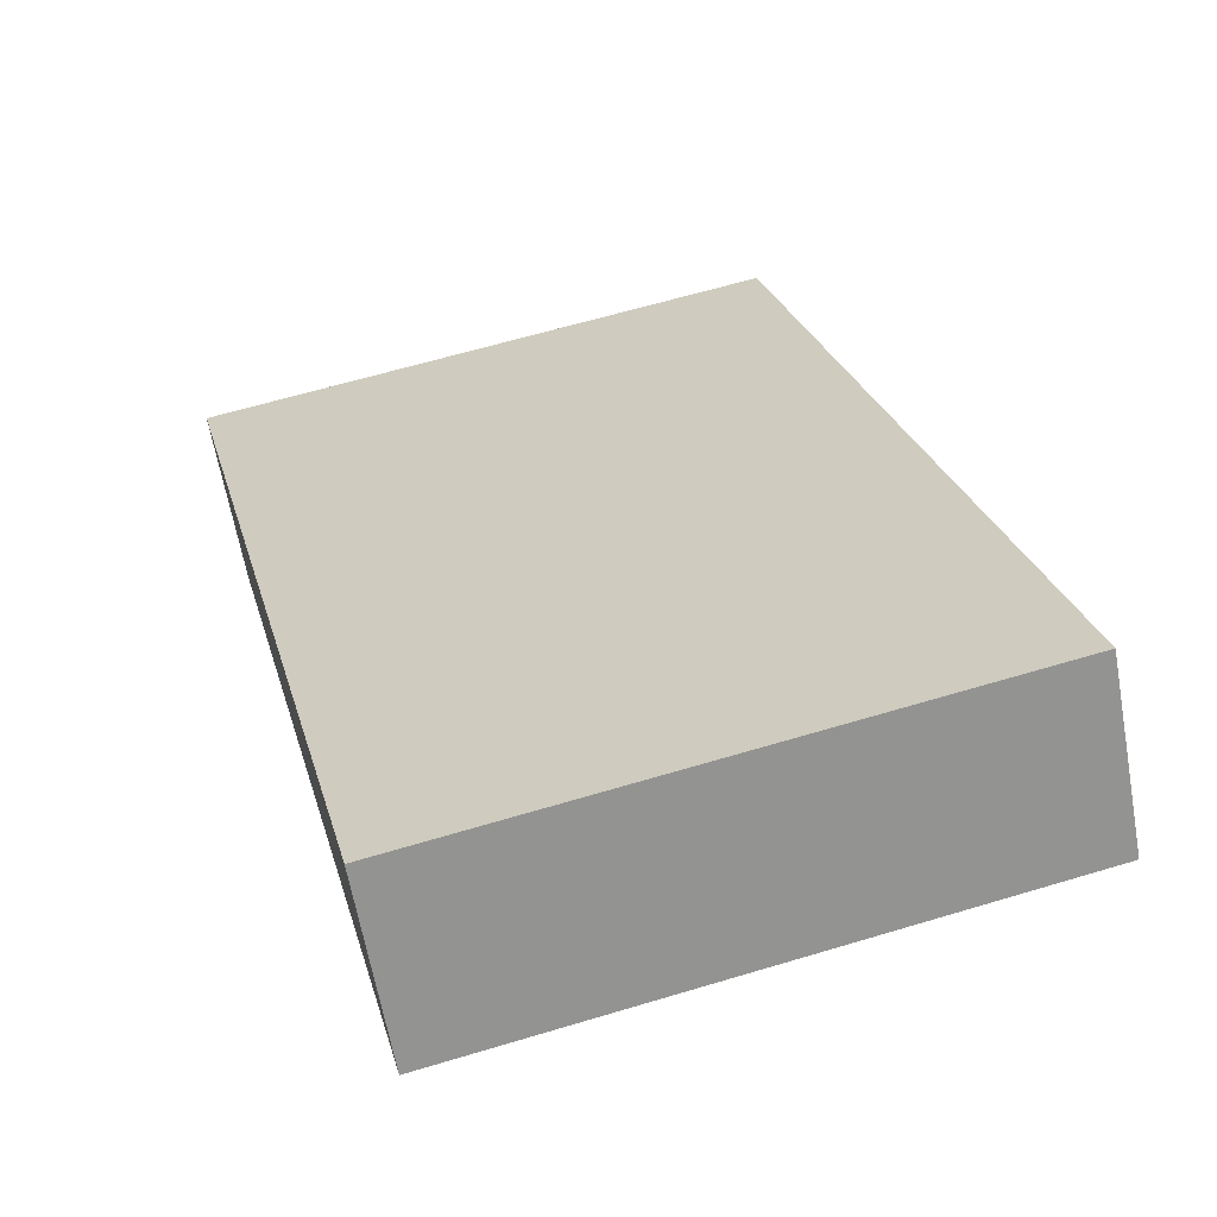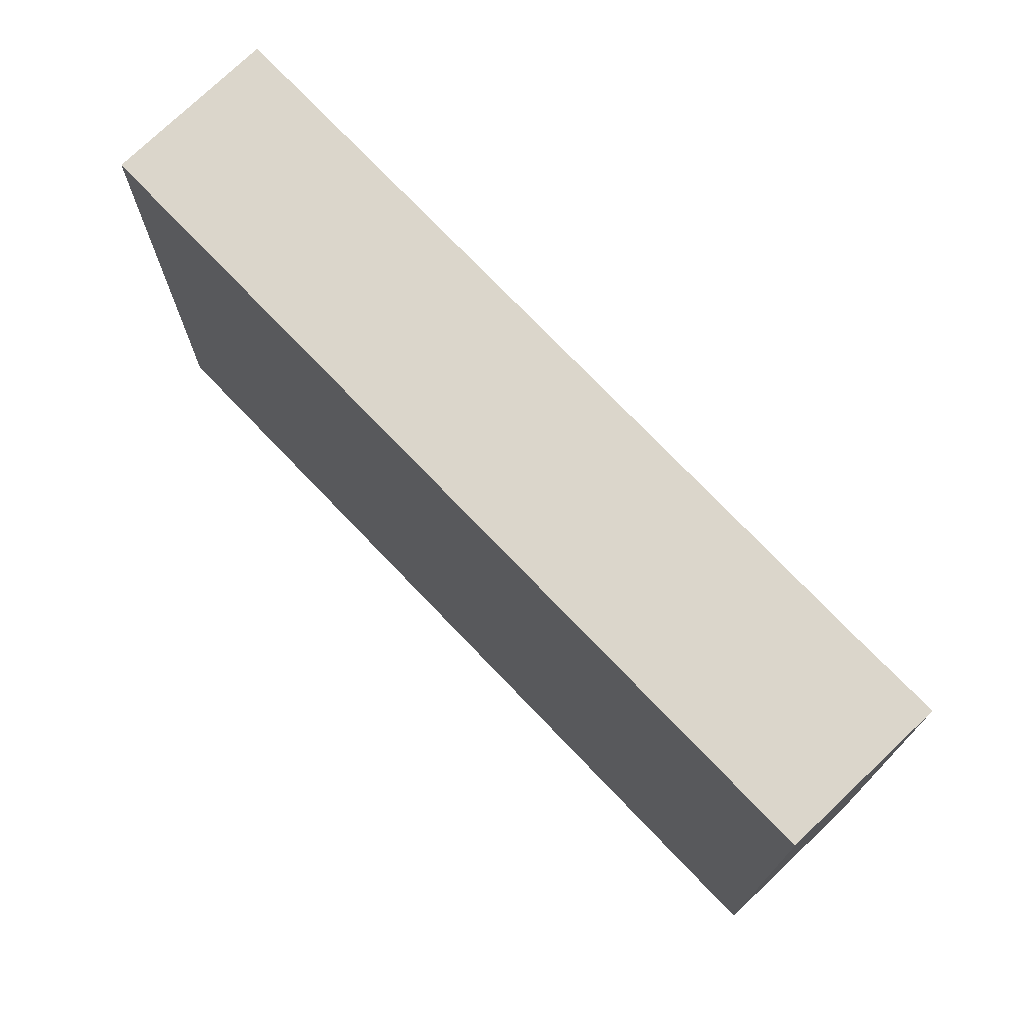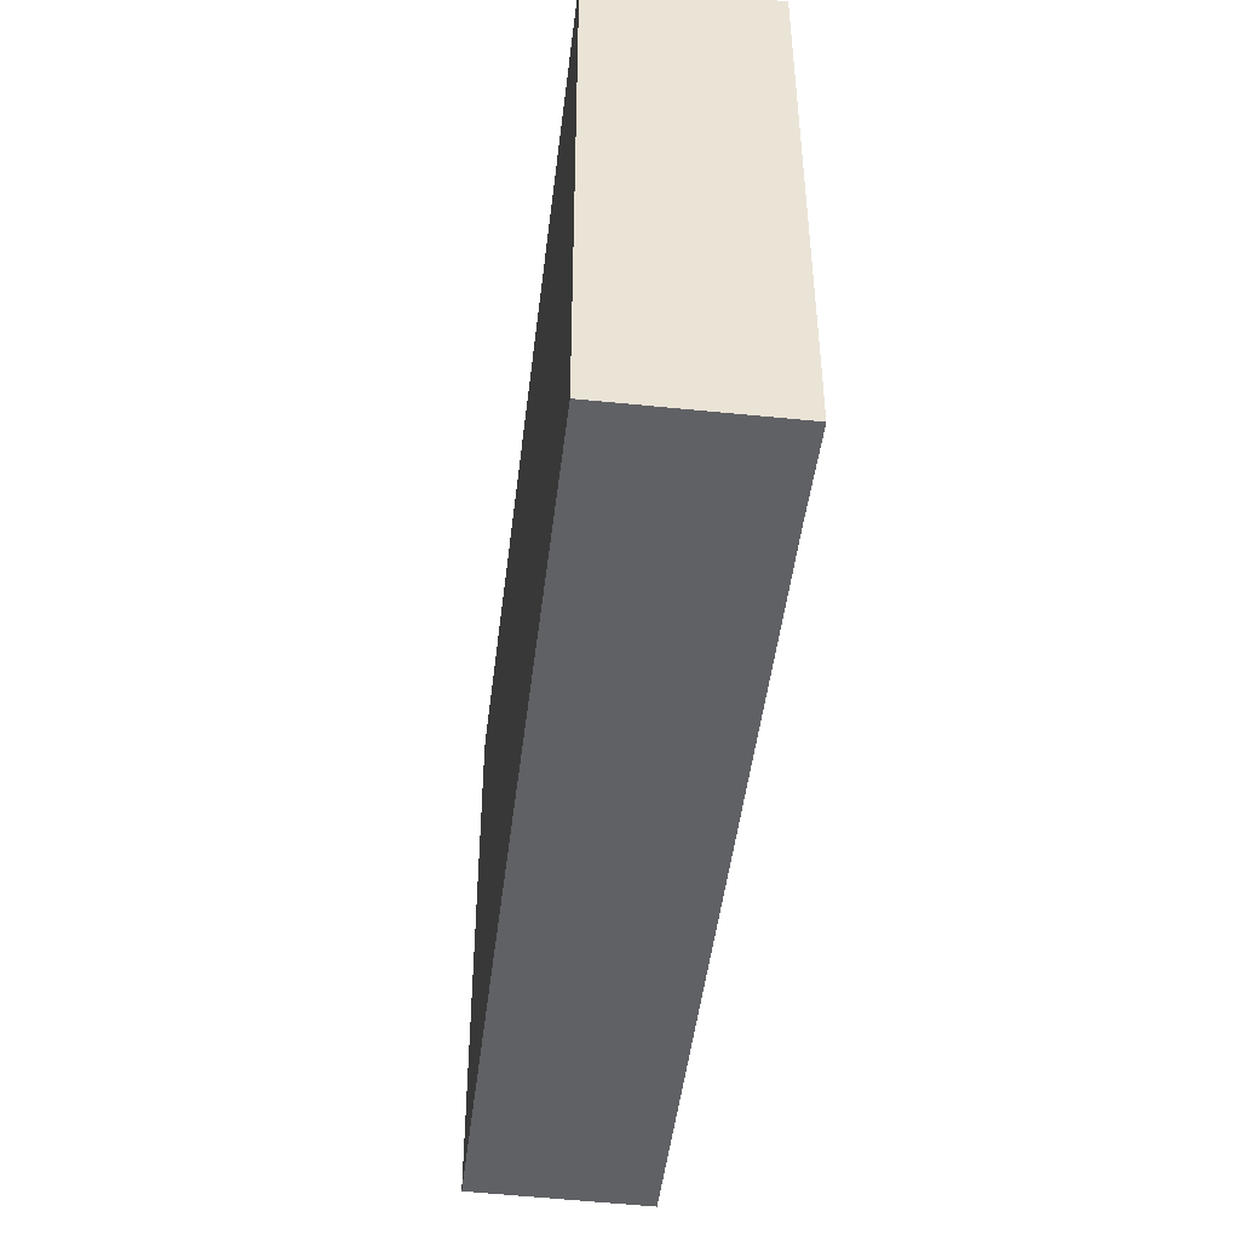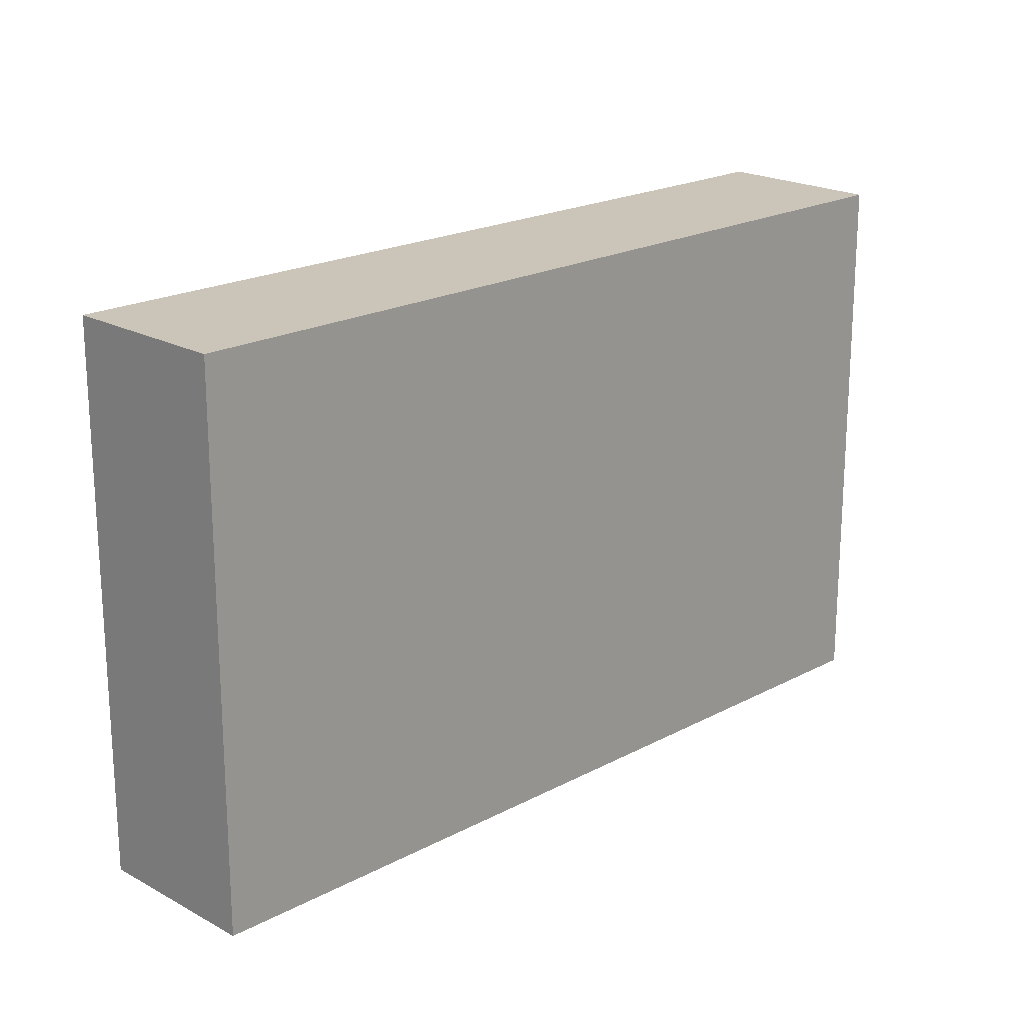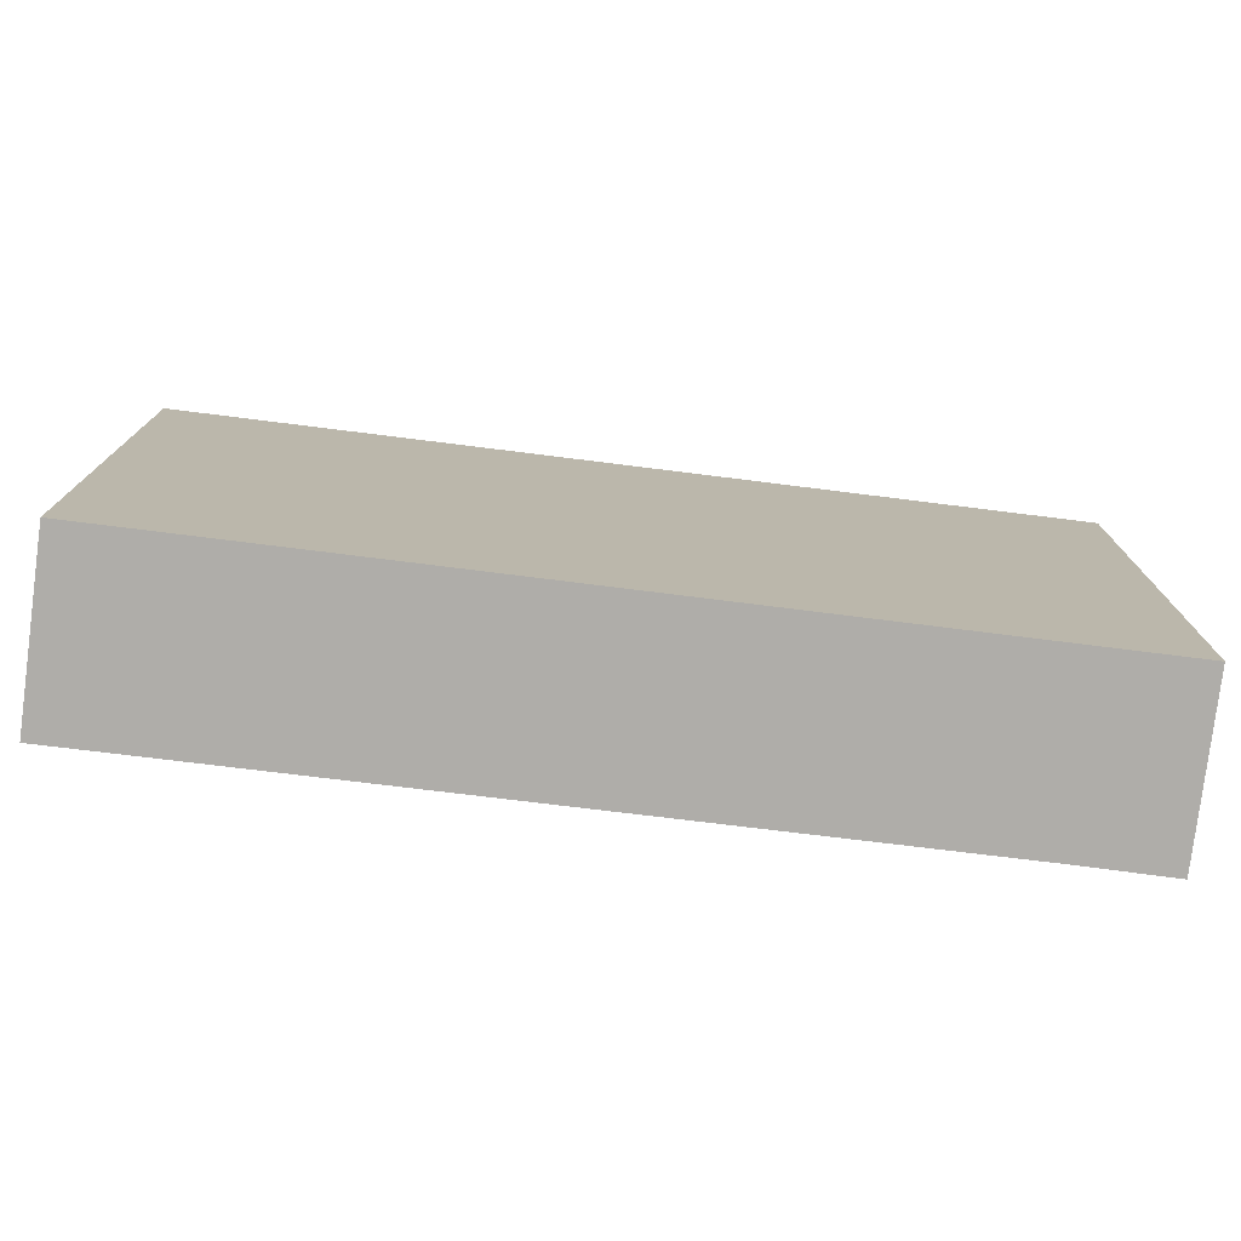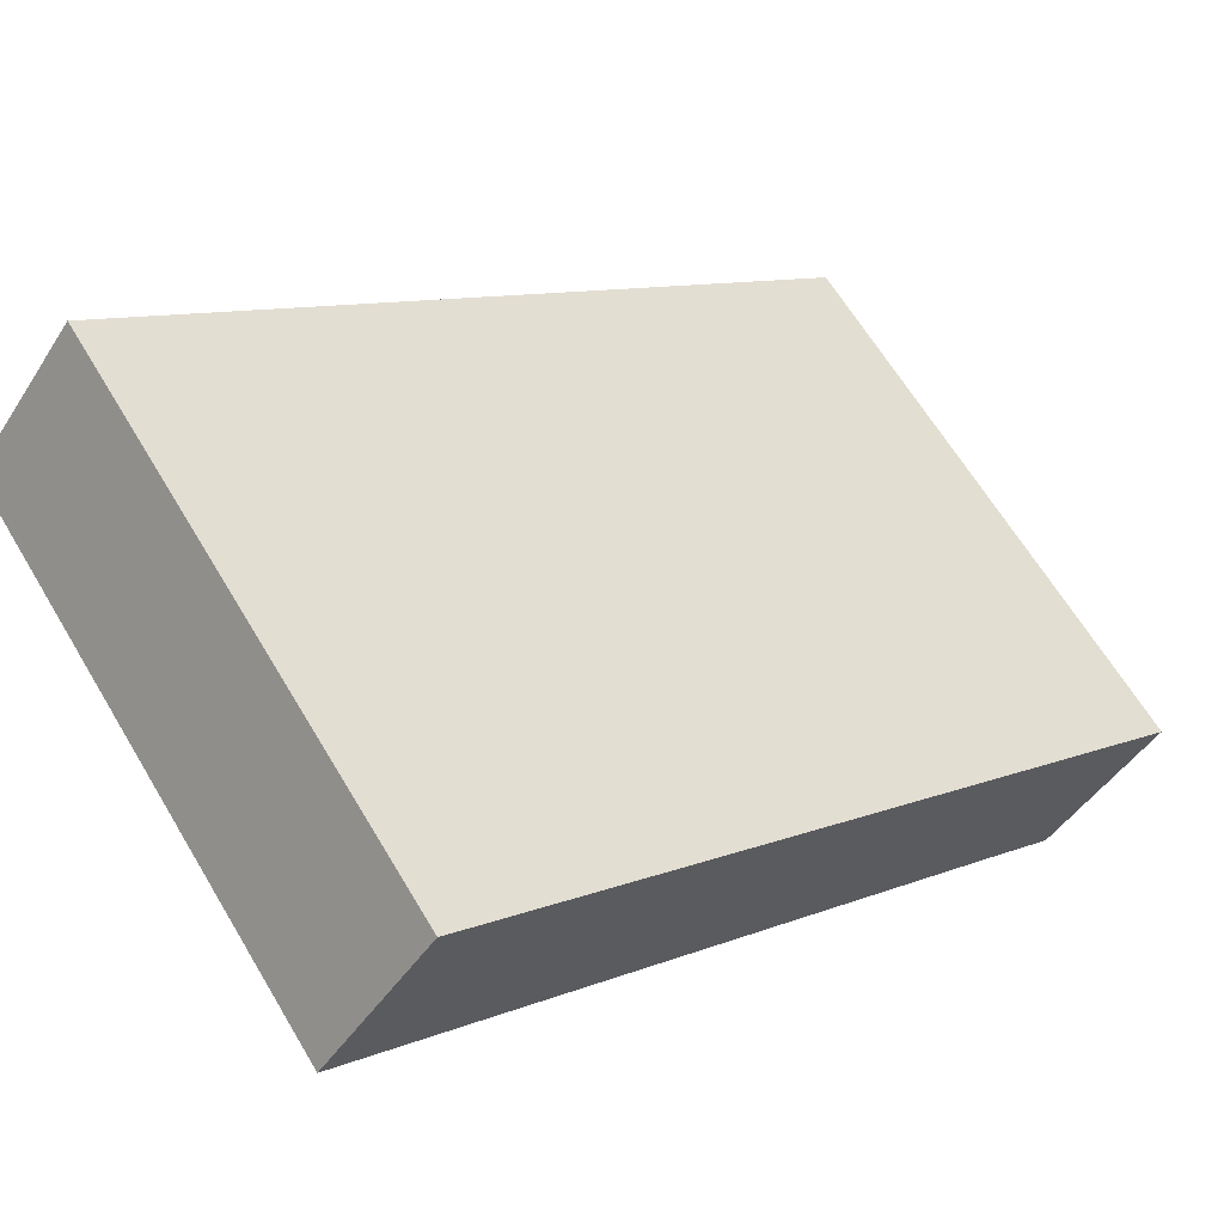
<metadata>
{"format":"obj","ext":"obj","renderer":"f3d","projection":"perspective","resolution":1024,"background":"white","views":[{"elev":62.2,"azim":-107.0,"up":"+Z"},{"elev":73.6,"azim":83.1,"up":"+Y"},{"elev":-47.6,"azim":119.9,"up":"+Y"},{"elev":20.3,"azim":-7.5,"up":"+Y"},{"elev":-77.2,"azim":29.7,"up":"+Y"},{"elev":65.2,"azim":-31.0,"up":"+Z"}]}
</metadata>
<code>
v  0.797 4.169 1.038
v  4.839 4.169 -3.594
v  0 4.169 2.553e-16
v  6.138 4.169 -2.957
v  5.369 4.169 -3.997
v  0 0 0
v  0.797 -6.356e-17 1.038
v  6.138 1.811e-16 -2.957
v  5.369 2.447e-16 -3.997
v  4.839 2.201e-16 -3.594
g defaultobject
f 1 2 3
f 2 1 4
f 2 4 5
f 6 1 3
f 1 6 7
f 7 4 1
f 4 7 8
f 8 5 4
f 5 8 9
f 2 6 3
f 6 2 5
f 6 5 10
f 10 5 9
f 10 7 6
f 7 10 8
f 8 10 9

</code>
